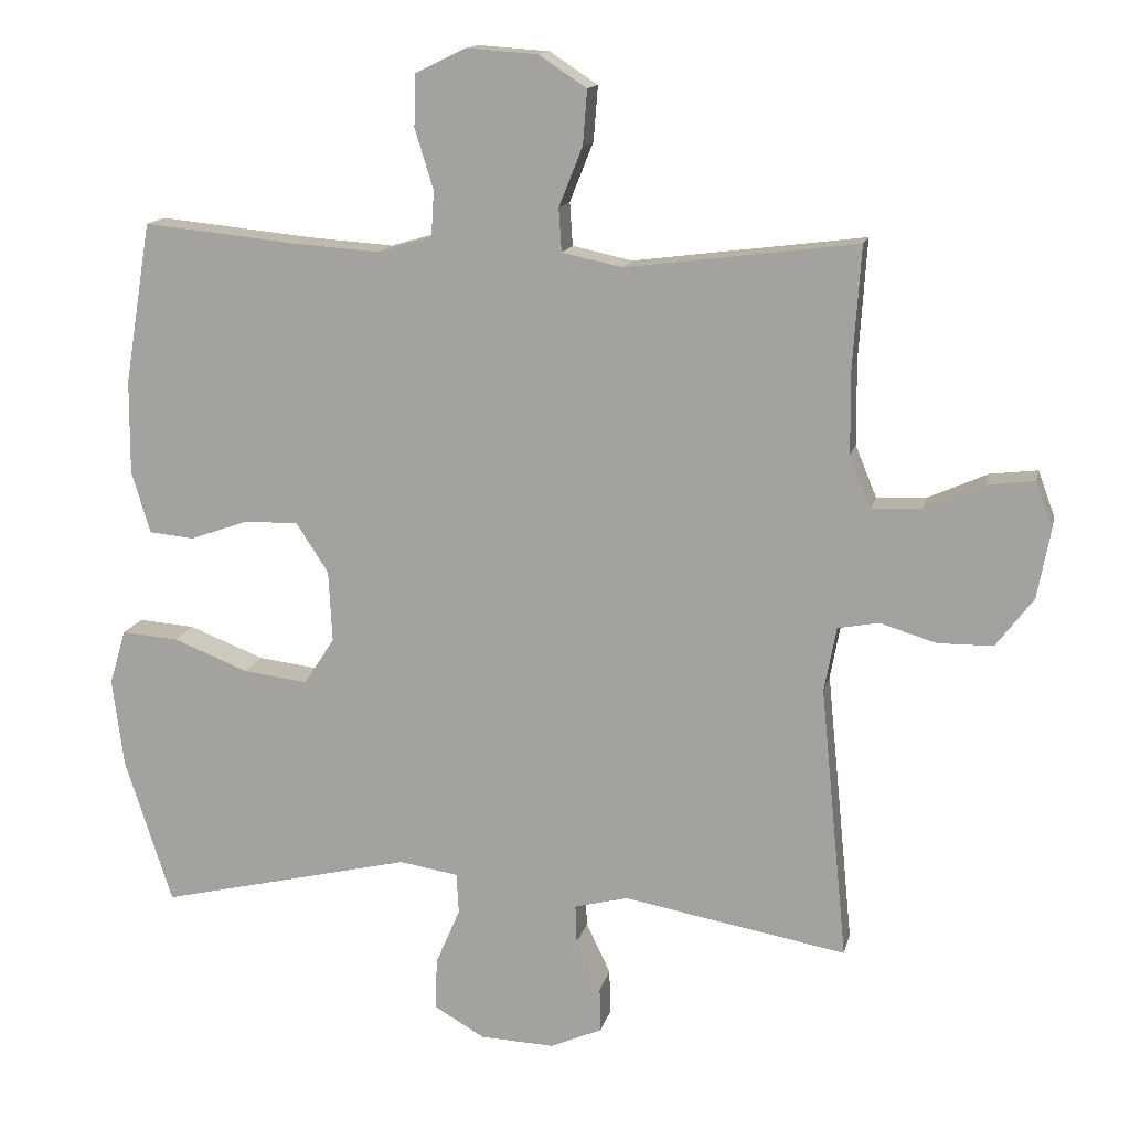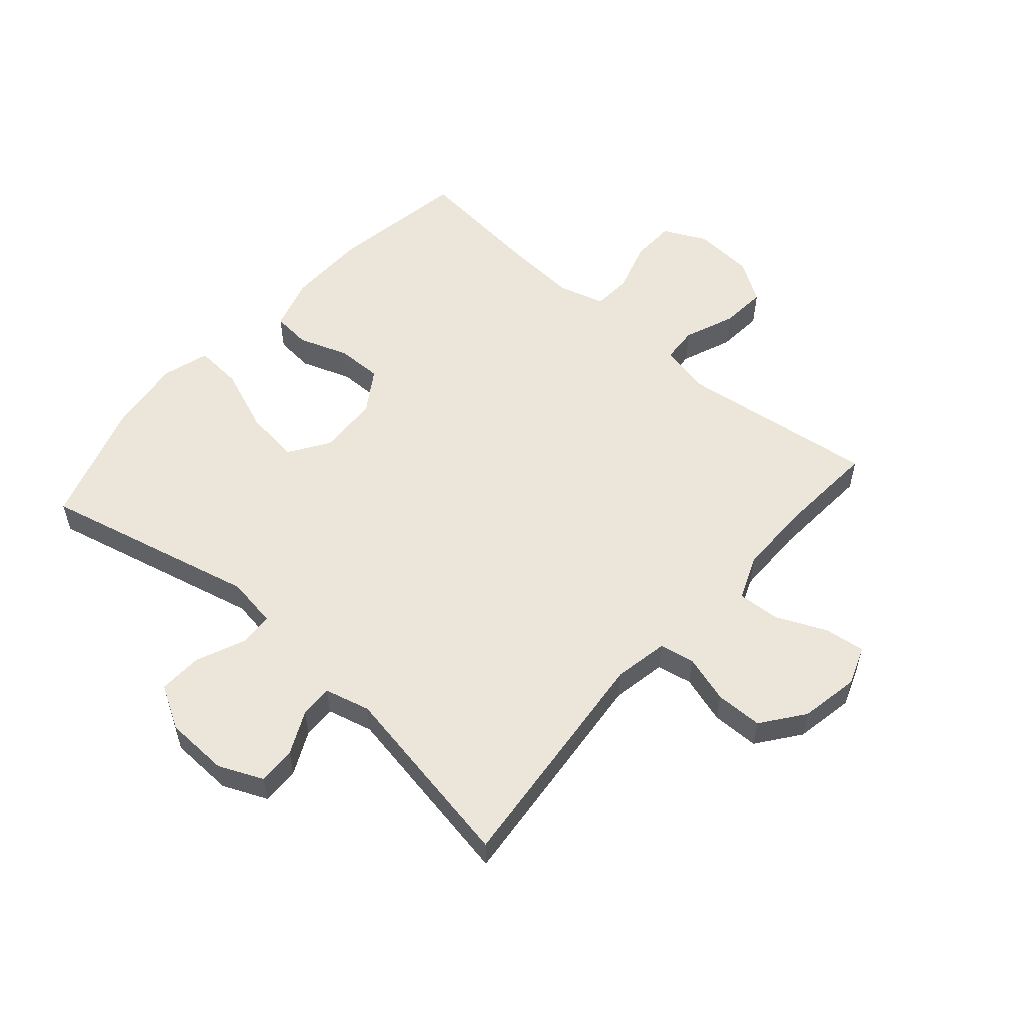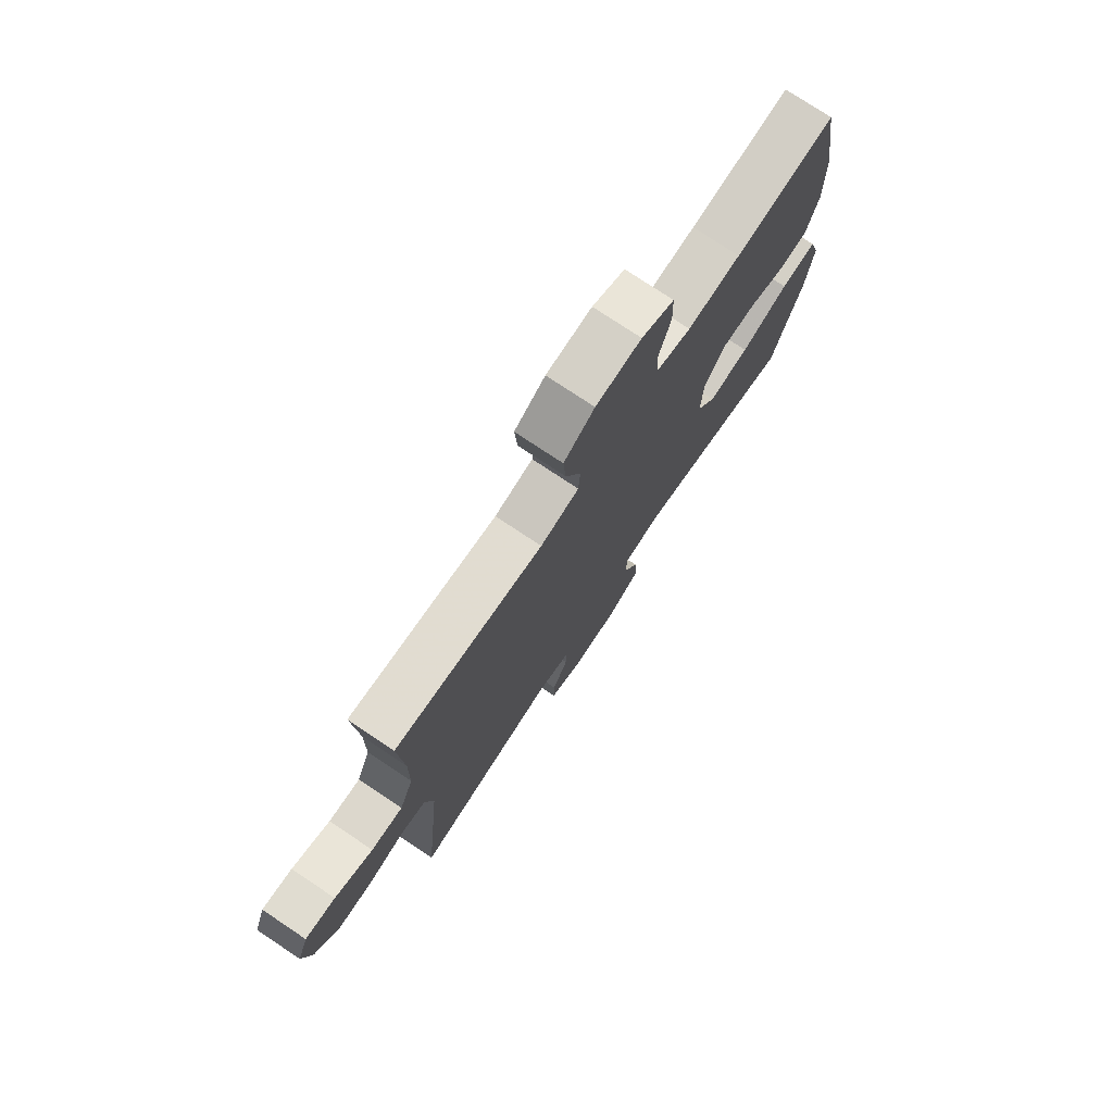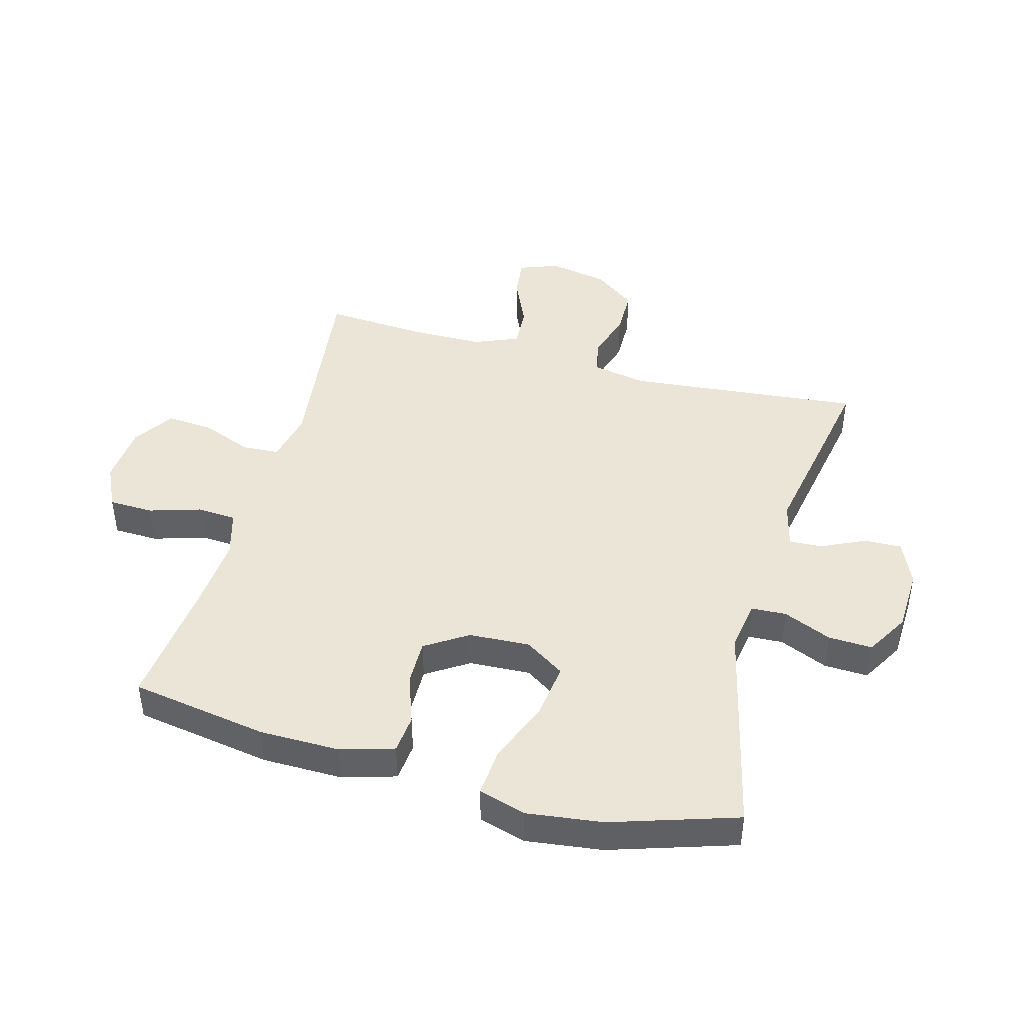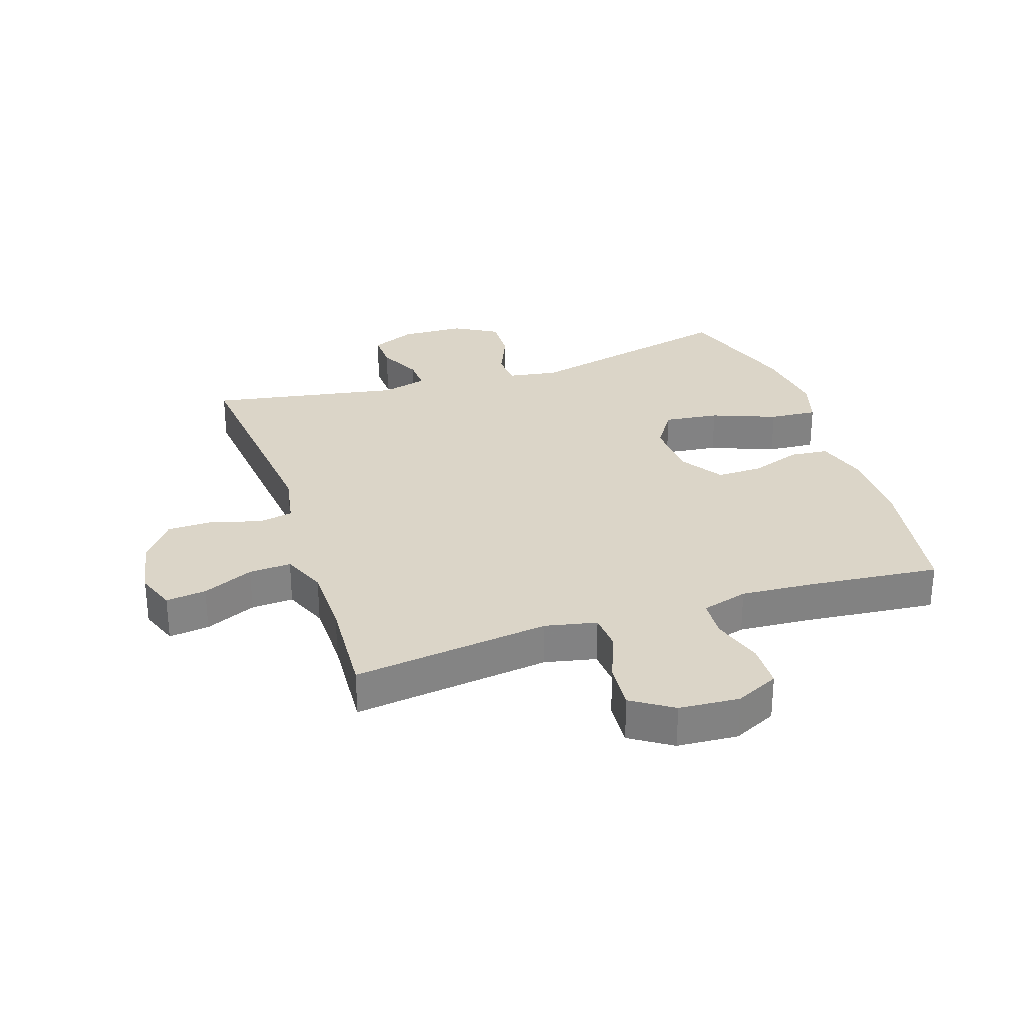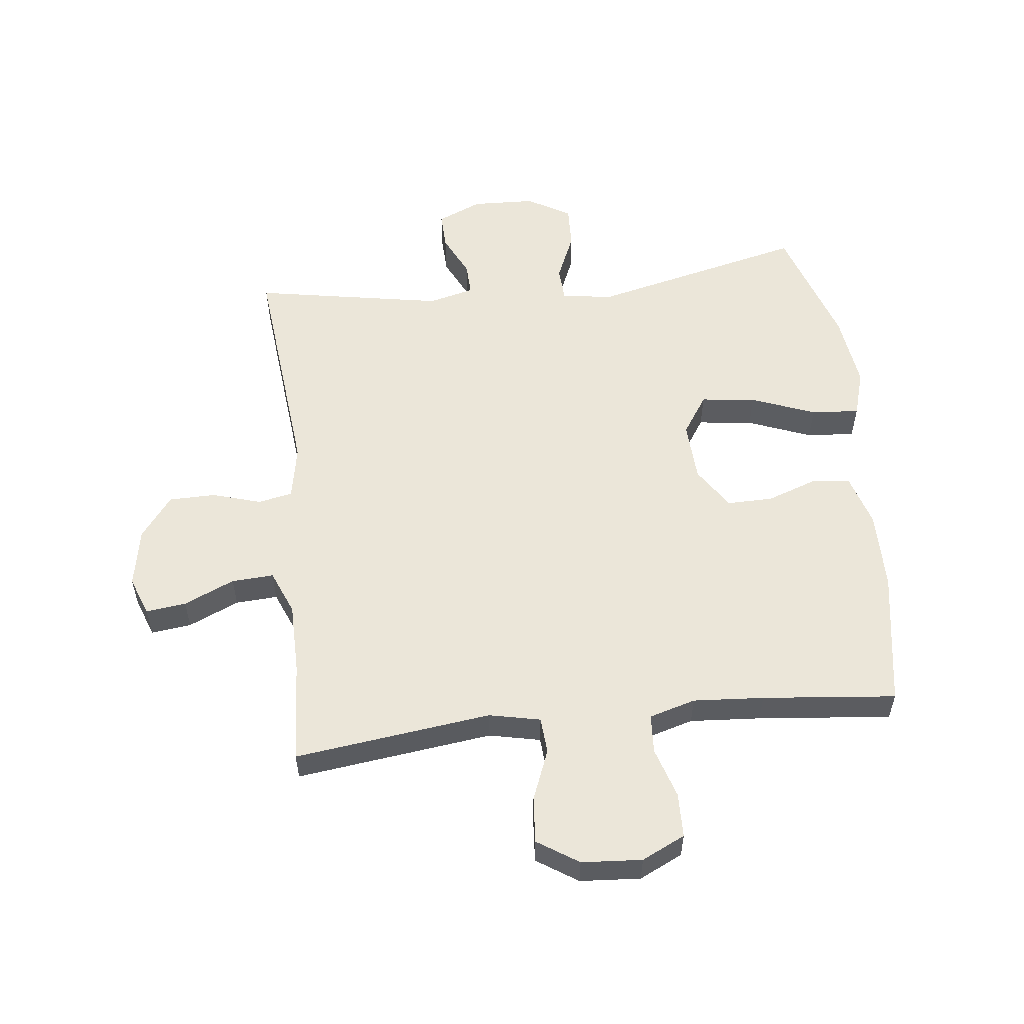
<metadata>
{"format":"obj","ext":"obj","renderer":"f3d","projection":"perspective","resolution":1024,"background":"white","views":[{"elev":14.1,"azim":-167.5,"up":"+Z"},{"elev":55.1,"azim":-138.8,"up":"+Y"},{"elev":76.1,"azim":-56.3,"up":"+Z"},{"elev":44.1,"azim":105.4,"up":"+Y"},{"elev":29.5,"azim":-18.4,"up":"+Y"},{"elev":55.4,"azim":-6.5,"up":"+Y"}]}
</metadata>
<code>
v -0.5 0.07 -0.5
v -0.462 0.07 -0.117
v -0.479 0.07 -0.027
v -0.536 0.07 -0.016
v -0.615 0.07 -0.04
v -0.692 0.07 -0.039
v -0.744 0.07 0.03
v -0.762 0.07 0.127
v -0.738 0.07 0.191
v -0.672 0.07 0.183
v -0.589 0.07 0.146
v -0.52 0.07 0.142
v -0.49 0.07 0.215
v -0.489 0.07 0.332
v -0.5 0.07 0.5
v -0.177 0.07 0.459
v -0.093 0.07 0.477
v -0.089 0.07 0.537
v -0.122 0.07 0.62
v -0.128 0.07 0.696
v -0.061 0.07 0.74
v 0.038 0.07 0.747
v 0.109 0.07 0.713
v 0.111 0.07 0.64
v 0.085 0.07 0.556
v 0.089 0.07 0.492
v 0.165 0.07 0.47
v 0.281 0.07 0.478
v 0.5 0.07 0.5
v 0.537 0.07 0.275
v 0.538 0.07 0.144
v 0.512 0.07 0.057
v 0.449 0.07 0.051
v 0.367 0.07 0.08
v 0.292 0.07 0.081
v 0.247 0.07 0.012
v 0.242 0.07 -0.088
v 0.285 0.07 -0.153
v 0.375 0.07 -0.142
v 0.48 0.07 -0.101
v 0.559 0.07 -0.095
v 0.582 0.07 -0.172
v 0.566 0.07 -0.296
v 0.5 0.07 -0.5
v 0.146 0.07 -0.416
v 0.063 0.07 -0.429
v 0.06 0.07 -0.486
v 0.094 0.07 -0.565
v 0.097 0.07 -0.637
v 0.026 0.07 -0.678
v -0.078 0.07 -0.682
v -0.151 0.07 -0.65
v -0.149 0.07 -0.588
v -0.115 0.07 -0.517
v -0.113 0.07 -0.463
v -0.188 0.07 -0.444
v -0.5 0 -0.5
v -0.462 0 -0.117
v -0.479 0 -0.027
v -0.536 0 -0.016
v -0.615 0 -0.04
v -0.692 0 -0.039
v -0.744 0 0.03
v -0.762 0 0.127
v -0.738 0 0.191
v -0.672 0 0.183
v -0.589 0 0.146
v -0.52 0 0.142
v -0.49 0 0.215
v -0.489 0 0.332
v -0.5 0 0.5
v -0.177 0 0.459
v -0.093 0 0.477
v -0.089 0 0.537
v -0.122 0 0.62
v -0.128 0 0.696
v -0.061 0 0.74
v 0.038 0 0.747
v 0.109 0 0.713
v 0.111 0 0.64
v 0.085 0 0.556
v 0.089 0 0.492
v 0.165 0 0.47
v 0.281 0 0.478
v 0.5 0 0.5
v 0.537 0 0.275
v 0.538 0 0.144
v 0.512 0 0.057
v 0.449 0 0.051
v 0.367 0 0.08
v 0.292 0 0.081
v 0.247 0 0.012
v 0.242 0 -0.088
v 0.285 0 -0.153
v 0.375 0 -0.142
v 0.48 0 -0.101
v 0.559 0 -0.095
v 0.582 0 -0.172
v 0.566 0 -0.296
v 0.5 0 -0.5
v 0.146 0 -0.416
v 0.063 0 -0.429
v 0.06 0 -0.486
v 0.094 0 -0.565
v 0.097 0 -0.637
v 0.026 0 -0.678
v -0.078 0 -0.682
v -0.151 0 -0.65
v -0.149 0 -0.588
v -0.115 0 -0.517
v -0.113 0 -0.463
v -0.188 0 -0.444
f 51 52 53 54
f 51 54 55
f 50 51 55
f 47 48 49 50
f 46 47 50 55
f 42 43 44 45
f 42 45 46
f 39 40 41 42
f 38 39 42 46
f 37 38 46 55
f 31 32 33 34
f 31 34 35
f 28 29 30 31
f 27 28 31 35
f 26 27 35 36
f 22 23 24 25
f 22 25 26
f 21 22 26
f 18 19 20 21
f 17 18 21 26
f 16 17 26 36
f 14 15 16 36
f 8 9 10 11
f 8 11 12
f 7 8 12
f 4 5 6 7
f 3 4 7 12
f 56 1 2
f 56 2 3
f 13 14 36 37
f 13 37 55 56
f 3 12 13 56
f 110 109 108 107
f 111 110 107
f 111 107 106
f 106 105 104 103
f 111 106 103 102
f 101 100 99 98
f 102 101 98
f 98 97 96 95
f 102 98 95 94
f 111 102 94 93
f 90 89 88 87
f 91 90 87
f 87 86 85 84
f 91 87 84 83
f 92 91 83 82
f 81 80 79 78
f 82 81 78
f 82 78 77
f 77 76 75 74
f 82 77 74 73
f 92 82 73 72
f 92 72 71 70
f 67 66 65 64
f 68 67 64
f 68 64 63
f 63 62 61 60
f 68 63 60 59
f 58 57 112
f 59 58 112
f 93 92 70 69
f 112 111 93 69
f 112 69 68 59
f 1 57 58 2
f 2 58 59 3
f 3 59 60 4
f 4 60 61 5
f 5 61 62 6
f 6 62 63 7
f 7 63 64 8
f 8 64 65 9
f 9 65 66 10
f 10 66 67 11
f 11 67 68 12
f 12 68 69 13
f 13 69 70 14
f 14 70 71 15
f 15 71 72 16
f 16 72 73 17
f 17 73 74 18
f 18 74 75 19
f 19 75 76 20
f 20 76 77 21
f 21 77 78 22
f 22 78 79 23
f 23 79 80 24
f 24 80 81 25
f 25 81 82 26
f 26 82 83 27
f 27 83 84 28
f 28 84 85 29
f 29 85 86 30
f 30 86 87 31
f 31 87 88 32
f 32 88 89 33
f 33 89 90 34
f 34 90 91 35
f 35 91 92 36
f 36 92 93 37
f 37 93 94 38
f 38 94 95 39
f 39 95 96 40
f 40 96 97 41
f 41 97 98 42
f 42 98 99 43
f 43 99 100 44
f 44 100 101 45
f 45 101 102 46
f 46 102 103 47
f 47 103 104 48
f 48 104 105 49
f 49 105 106 50
f 50 106 107 51
f 51 107 108 52
f 52 108 109 53
f 53 109 110 54
f 54 110 111 55
f 55 111 112 56
f 56 112 57 1

</code>
